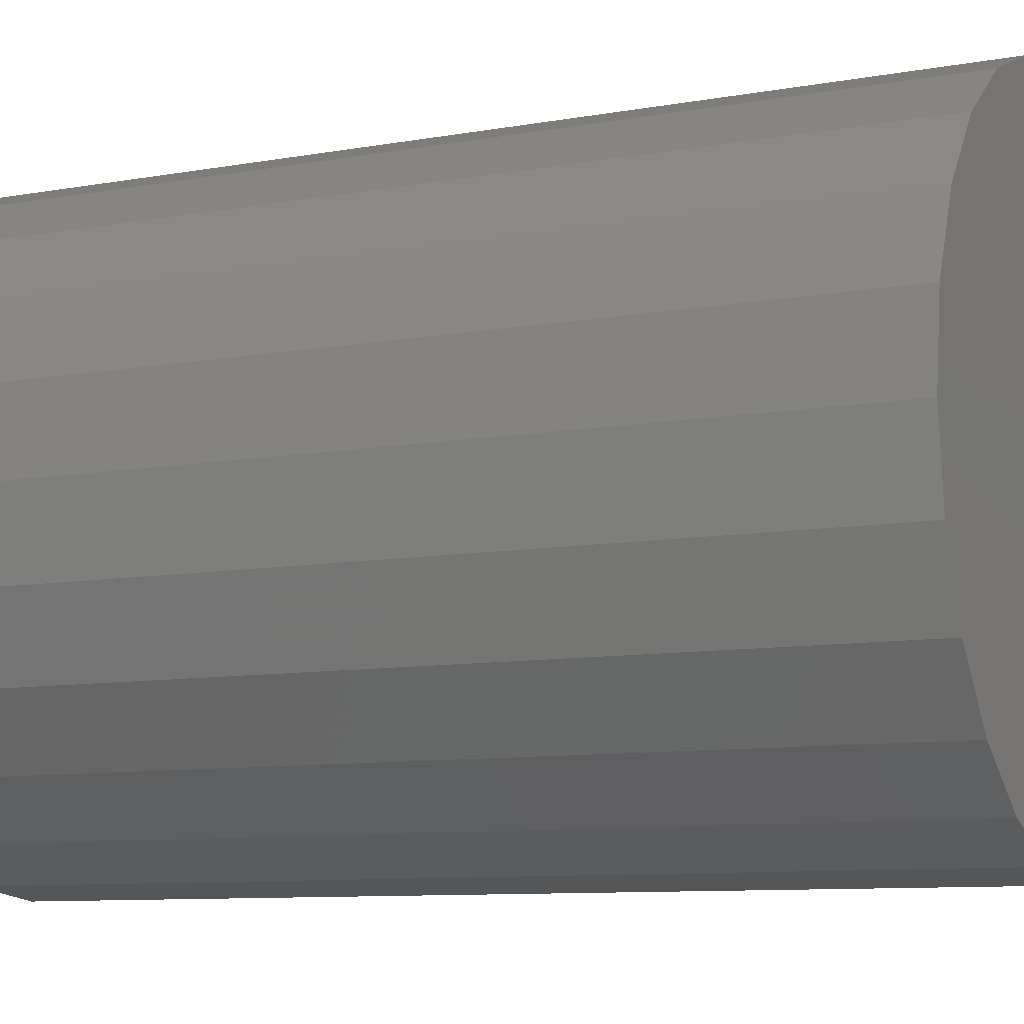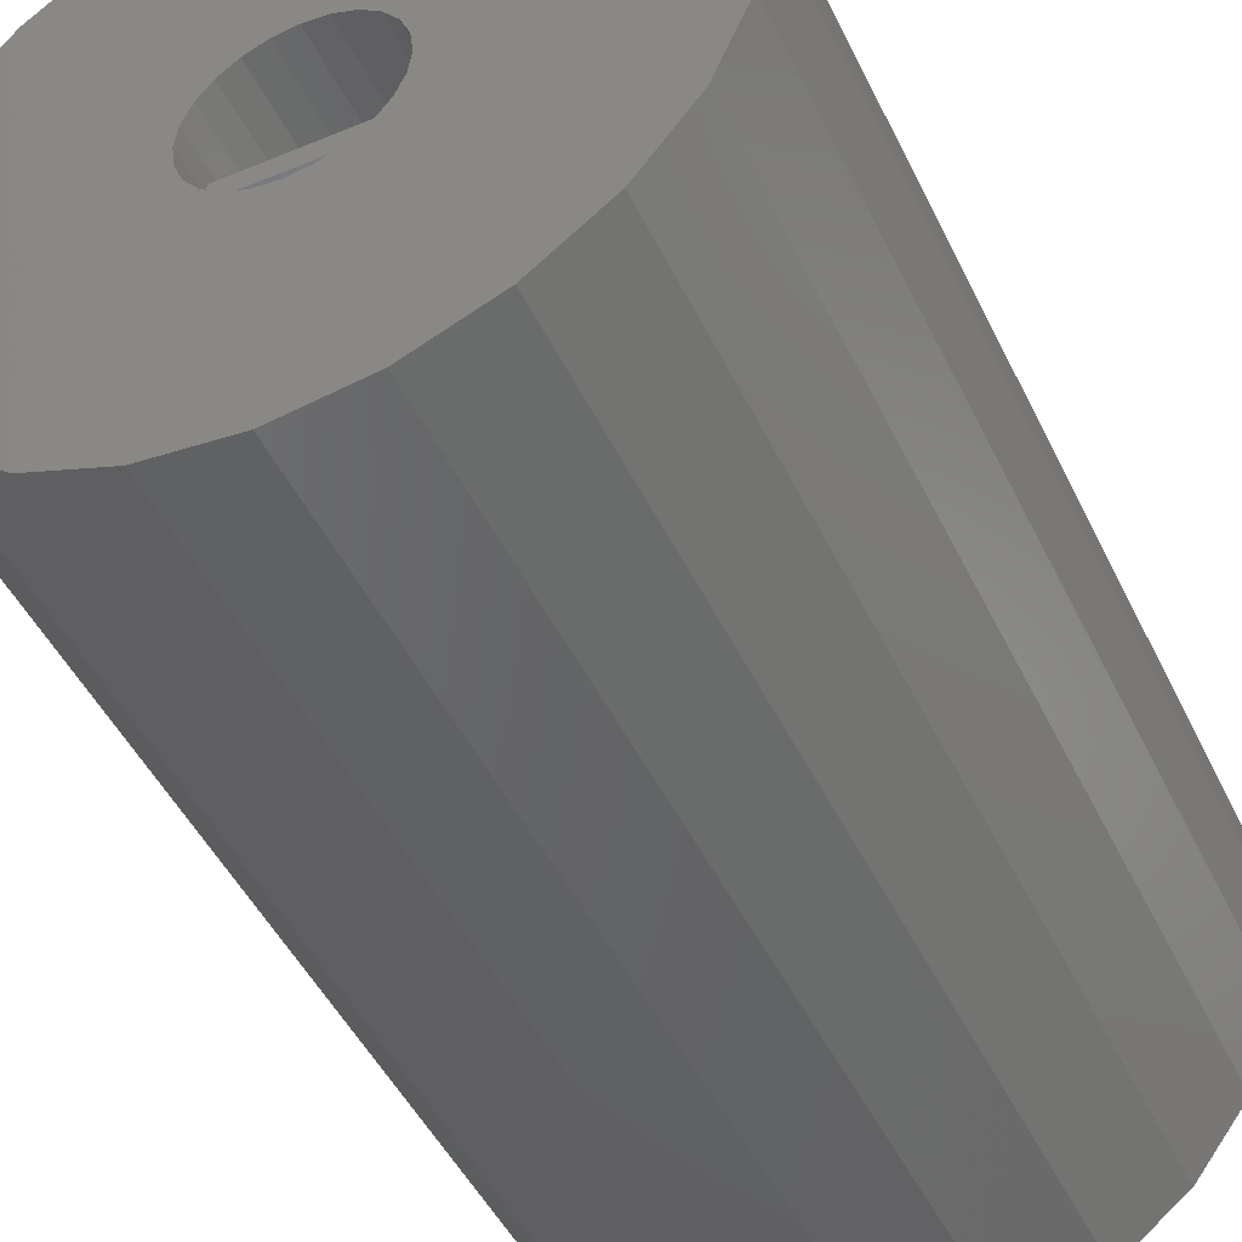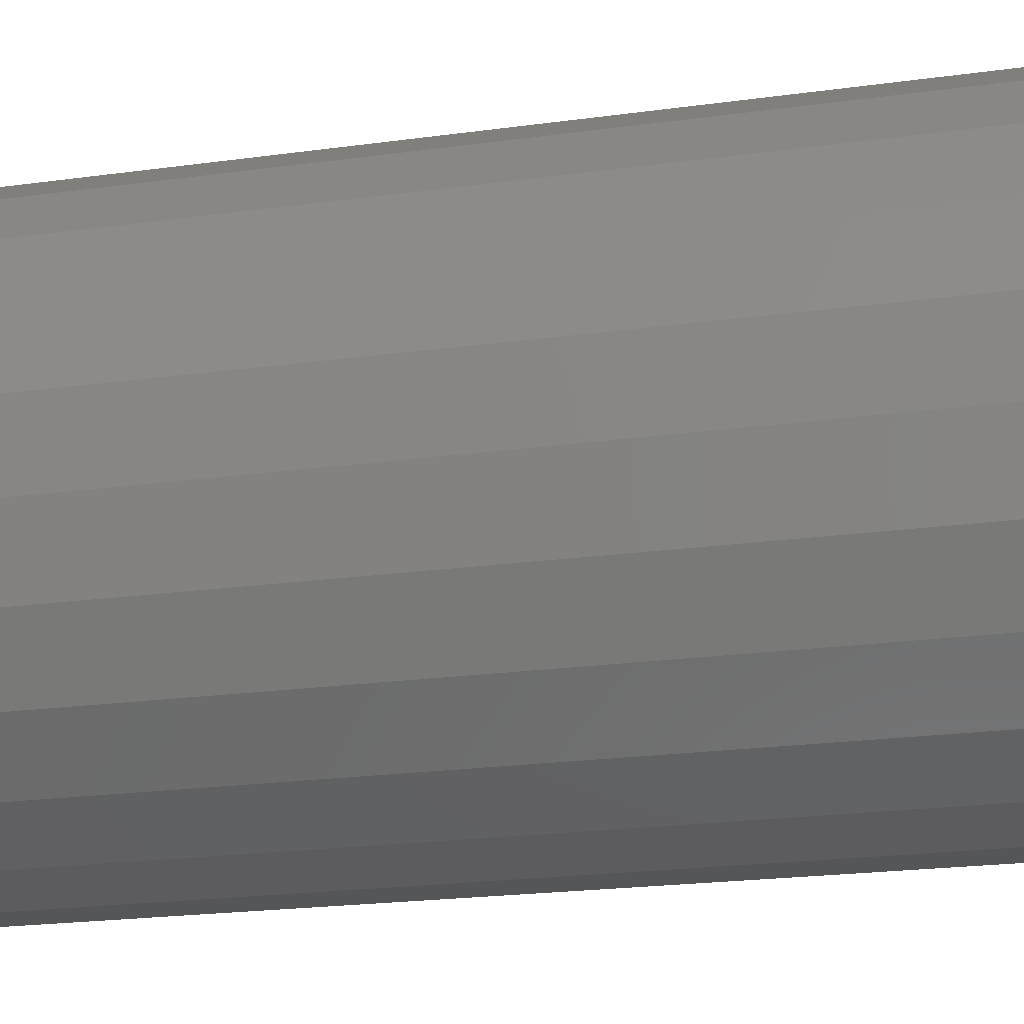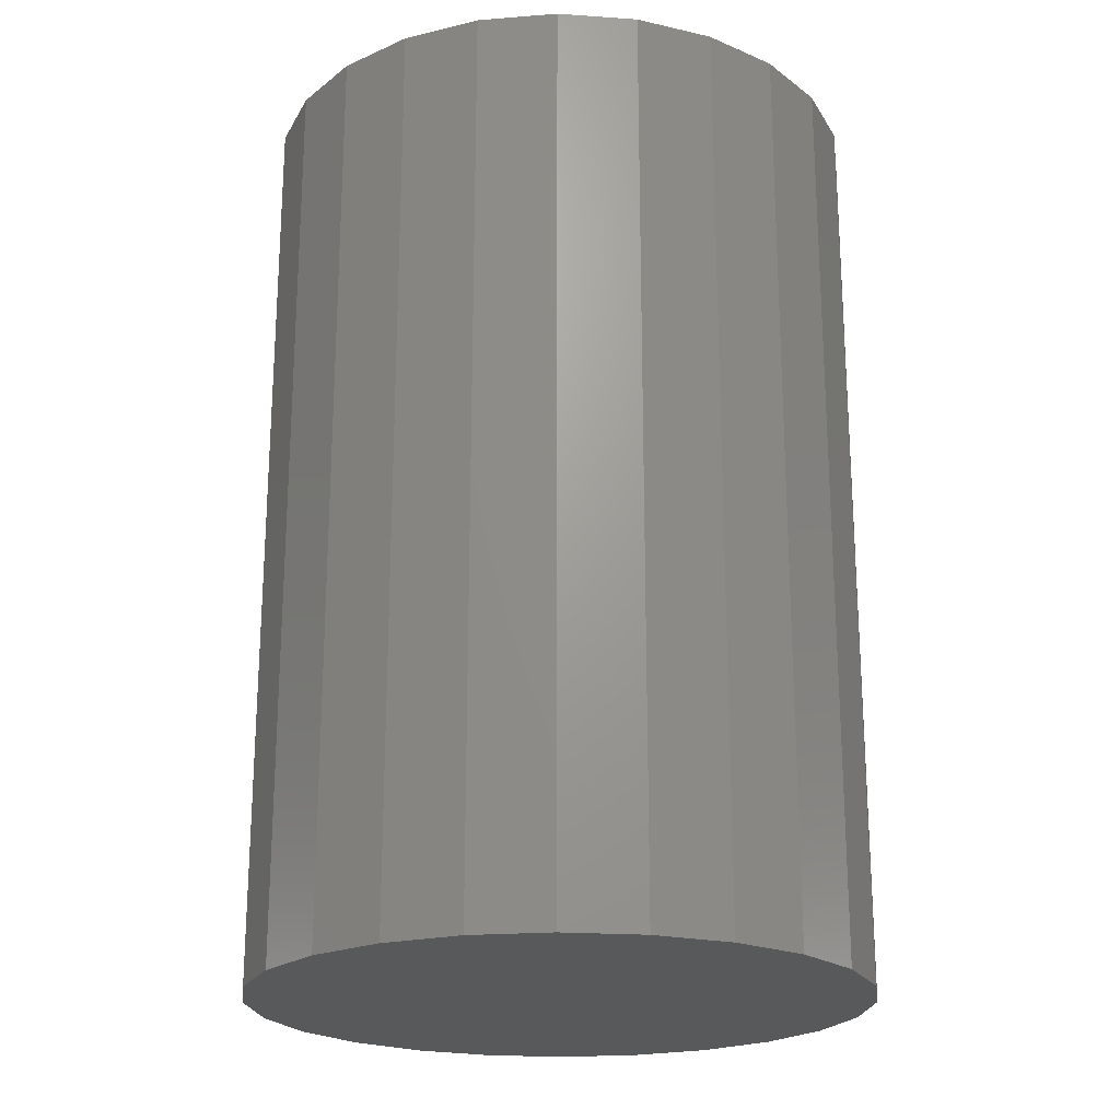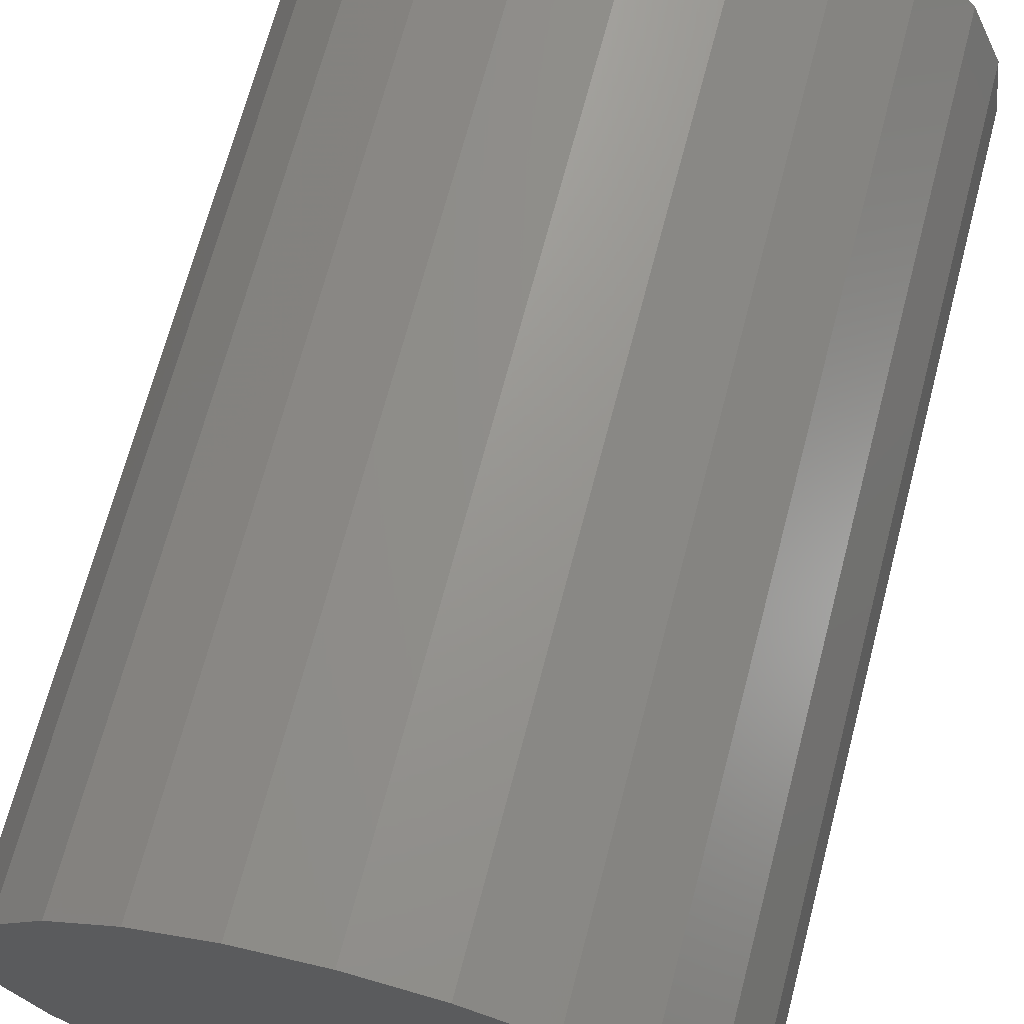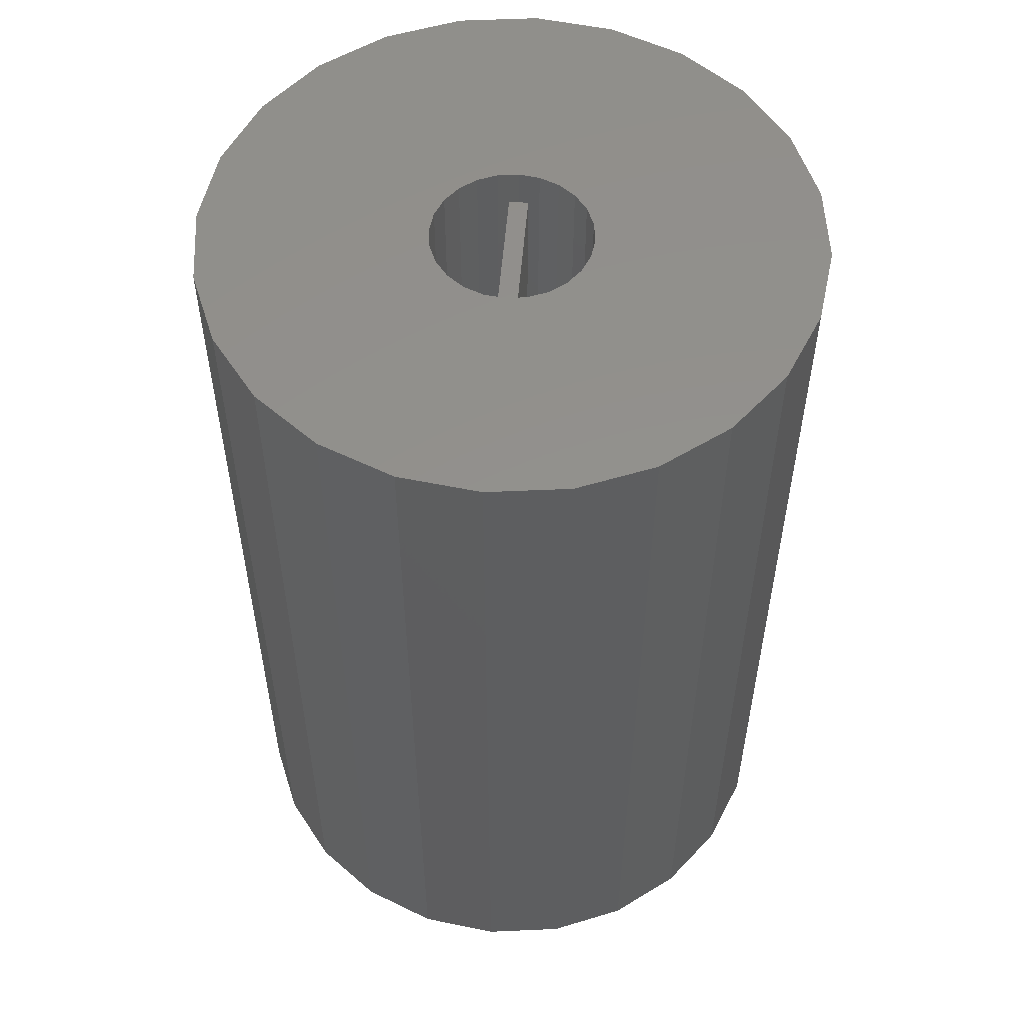
<metadata>
{"format":"stl","ext":"stl","renderer":"f3d","projection":"perspective","resolution":1024,"background":"white","views":[{"elev":-9.0,"azim":-63.8,"up":"+Y"},{"elev":-47.6,"azim":25.0,"up":"+Y"},{"elev":-22.7,"azim":-76.9,"up":"+Y"},{"elev":-21.6,"azim":-89.5,"up":"+Z"},{"elev":68.6,"azim":14.7,"up":"+Y"},{"elev":54.6,"azim":94.8,"up":"+Z"}]}
</metadata>
<code>
# stl→obj: 104 verts, 204 faces
v 1.694 2.74 0
v 1.694 2.481 0
v 1.677 2.61 0
v 1.744 2.86 0
v 1.744 2.36 0
v 1.824 2.257 0
v 1.824 2.964 0
v 1.927 2.177 0
v 1.927 3.044 0
v 2.048 2.128 0
v 2.048 3.093 0
v 2.177 3.11 0
v 2.177 2.11 0
v 2.307 2.128 0
v 2.307 3.093 0
v 2.427 2.177 0
v 2.427 3.044 0
v 2.531 2.257 0
v 2.531 2.964 0
v 2.61 2.86 0
v 2.61 2.36 0
v 2.66 2.481 0
v 2.66 2.74 0
v 2.677 2.61 0
v 2.306 2.626 1
v 2.051 2.644 1
v 2.048 2.626 1
v 2.064 2.676 1
v 2.085 2.703 1
v 2.112 2.724 1
v 2.143 2.737 1
v 2.177 2.742 1
v 2.211 2.737 1
v 2.243 2.724 1
v 2.27 2.703 1
v 2.291 2.676 1
v 2.304 2.644 1
v 2.051 2.577 1
v 2.306 2.595 1
v 2.048 2.595 1
v 2.064 2.545 1
v 2.085 2.518 1
v 2.112 2.497 1
v 2.143 2.484 1
v 2.177 2.479 1
v 2.211 2.484 1
v 2.243 2.497 1
v 2.27 2.518 1
v 2.291 2.545 1
v 2.304 2.577 1
v 2.051 2.644 1.5
v 2.064 2.676 1.5
v 2.531 2.257 1.5
v 2.427 2.177 1.5
v 2.085 2.703 1.5
v 2.177 3.11 1.5
v 2.307 3.093 1.5
v 2.61 2.86 1.5
v 2.531 2.964 1.5
v 2.66 2.74 1.5
v 2.291 2.545 1.5
v 2.27 2.518 1.5
v 2.048 2.626 1.438
v 2.306 2.626 1.438
v 2.143 2.737 1.5
v 2.112 2.724 1.5
v 1.694 2.74 1.5
v 1.677 2.61 1.5
v 2.048 2.595 1.438
v 2.046 2.61 1.438
v 2.306 2.595 1.438
v 2.308 2.61 1.438
v 2.046 2.61 1.5
v 2.304 2.644 1.5
v 2.308 2.61 1.5
v 2.211 2.484 1.5
v 2.243 2.497 1.5
v 2.61 2.36 1.5
v 2.427 3.044 1.5
v 2.177 2.742 1.5
v 2.211 2.737 1.5
v 2.304 2.577 1.5
v 2.085 2.518 1.5
v 2.064 2.545 1.5
v 2.27 2.703 1.5
v 2.291 2.676 1.5
v 2.051 2.577 1.5
v 1.694 2.481 1.5
v 1.744 2.36 1.5
v 1.744 2.86 1.5
v 1.824 2.257 1.5
v 1.824 2.964 1.5
v 1.927 2.177 1.5
v 1.927 3.044 1.5
v 2.048 2.128 1.5
v 2.177 2.11 1.5
v 2.112 2.497 1.5
v 2.143 2.484 1.5
v 2.177 2.479 1.5
v 2.307 2.128 1.5
v 2.048 3.093 1.5
v 2.243 2.724 1.5
v 2.66 2.481 1.5
v 2.677 2.61 1.5
f 1 2 3
f 2 1 4
f 2 4 5
f 5 4 6
f 6 4 7
f 6 7 8
f 8 7 9
f 8 9 10
f 10 9 11
f 10 11 12
f 10 12 13
f 13 12 14
f 14 12 15
f 14 15 16
f 16 15 17
f 16 17 18
f 18 17 19
f 18 19 20
f 18 20 21
f 21 20 22
f 22 20 23
f 22 23 24
f 25 26 27
f 26 25 28
f 28 25 29
f 29 25 30
f 30 25 31
f 31 25 32
f 32 25 33
f 33 25 34
f 34 25 35
f 35 25 36
f 36 25 37
f 38 39 40
f 39 38 41
f 39 41 42
f 39 42 43
f 39 43 44
f 39 44 45
f 39 45 46
f 39 46 47
f 39 47 48
f 39 48 49
f 39 49 50
f 28 51 26
f 51 28 52
f 53 16 18
f 16 53 54
f 29 52 28
f 52 29 55
f 56 15 12
f 15 56 57
f 19 58 20
f 58 19 59
f 20 60 23
f 60 20 58
f 61 48 62
f 48 61 49
f 63 25 27
f 25 63 64
f 65 30 31
f 30 65 66
f 67 3 68
f 3 67 1
f 69 63 70
f 63 69 71
f 63 71 64
f 64 71 72
f 70 51 73
f 51 70 63
f 51 63 27
f 51 27 26
f 71 40 39
f 40 71 69
f 74 72 75
f 72 74 64
f 64 74 25
f 25 74 37
f 76 47 46
f 47 76 77
f 21 53 18
f 53 21 78
f 57 17 15
f 17 57 79
f 80 31 32
f 31 80 65
f 66 29 30
f 29 66 55
f 77 48 47
f 48 77 62
f 81 32 33
f 32 81 80
f 82 49 61
f 49 82 50
f 41 83 42
f 83 41 84
f 85 36 86
f 36 85 35
f 82 71 50
f 71 82 75
f 71 75 72
f 39 50 71
f 38 84 41
f 84 38 87
f 88 67 68
f 67 88 89
f 67 89 90
f 90 89 91
f 90 91 92
f 92 91 93
f 92 93 94
f 94 93 95
f 94 95 73
f 73 95 87
f 87 95 96
f 87 96 84
f 84 96 83
f 83 96 97
f 97 96 98
f 98 96 99
f 99 96 100
f 99 100 76
f 76 100 77
f 77 100 62
f 62 100 61
f 61 100 82
f 82 100 75
f 75 100 54
f 73 101 94
f 101 73 51
f 101 51 56
f 56 51 52
f 56 52 55
f 56 55 66
f 56 66 65
f 56 65 80
f 56 80 81
f 56 81 57
f 57 81 102
f 57 102 85
f 57 85 86
f 57 86 74
f 57 74 75
f 57 75 79
f 79 75 54
f 79 54 53
f 79 53 59
f 59 53 78
f 59 78 58
f 58 78 103
f 58 103 60
f 60 103 104
f 40 87 38
f 87 40 69
f 87 69 73
f 73 69 70
f 102 33 34
f 33 102 81
f 86 37 74
f 37 86 36
f 85 34 35
f 34 85 102
f 96 10 13
f 10 96 95
f 79 19 17
f 19 79 59
f 92 9 7
f 9 92 94
f 95 8 10
f 8 95 93
f 100 13 14
f 13 100 96
f 94 11 9
f 11 94 101
f 101 12 11
f 12 101 56
f 90 1 67
f 1 90 4
f 88 5 89
f 5 88 2
f 97 44 43
f 44 97 98
f 83 43 42
f 43 83 97
f 93 6 8
f 6 93 91
f 99 46 45
f 46 99 76
f 92 4 90
f 4 92 7
f 54 14 16
f 14 54 100
f 98 45 44
f 45 98 99
f 89 6 91
f 6 89 5
f 24 103 22
f 103 24 104
f 23 104 24
f 104 23 60
f 22 78 21
f 78 22 103
f 68 2 88
f 2 68 3

</code>
